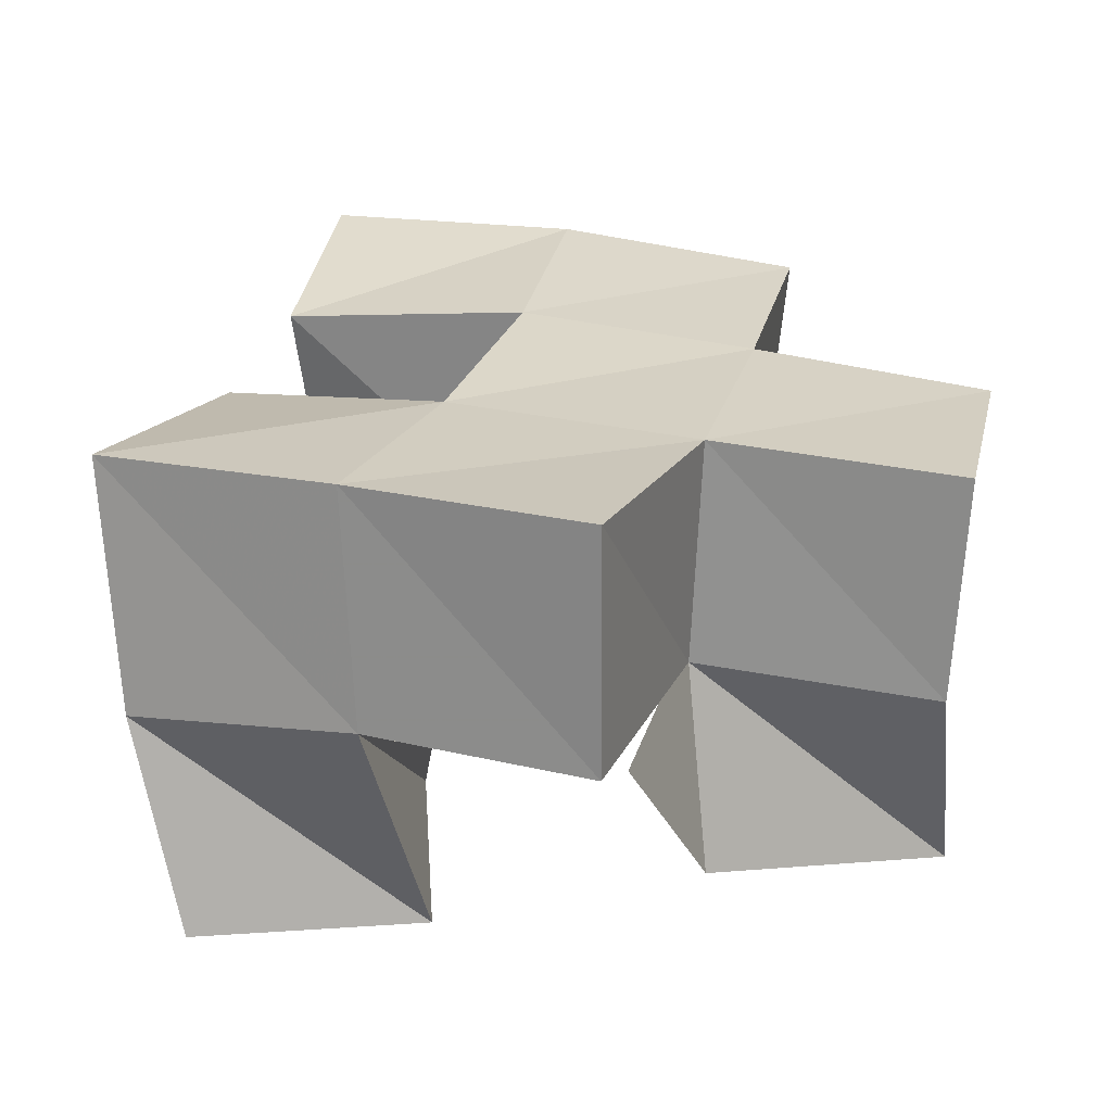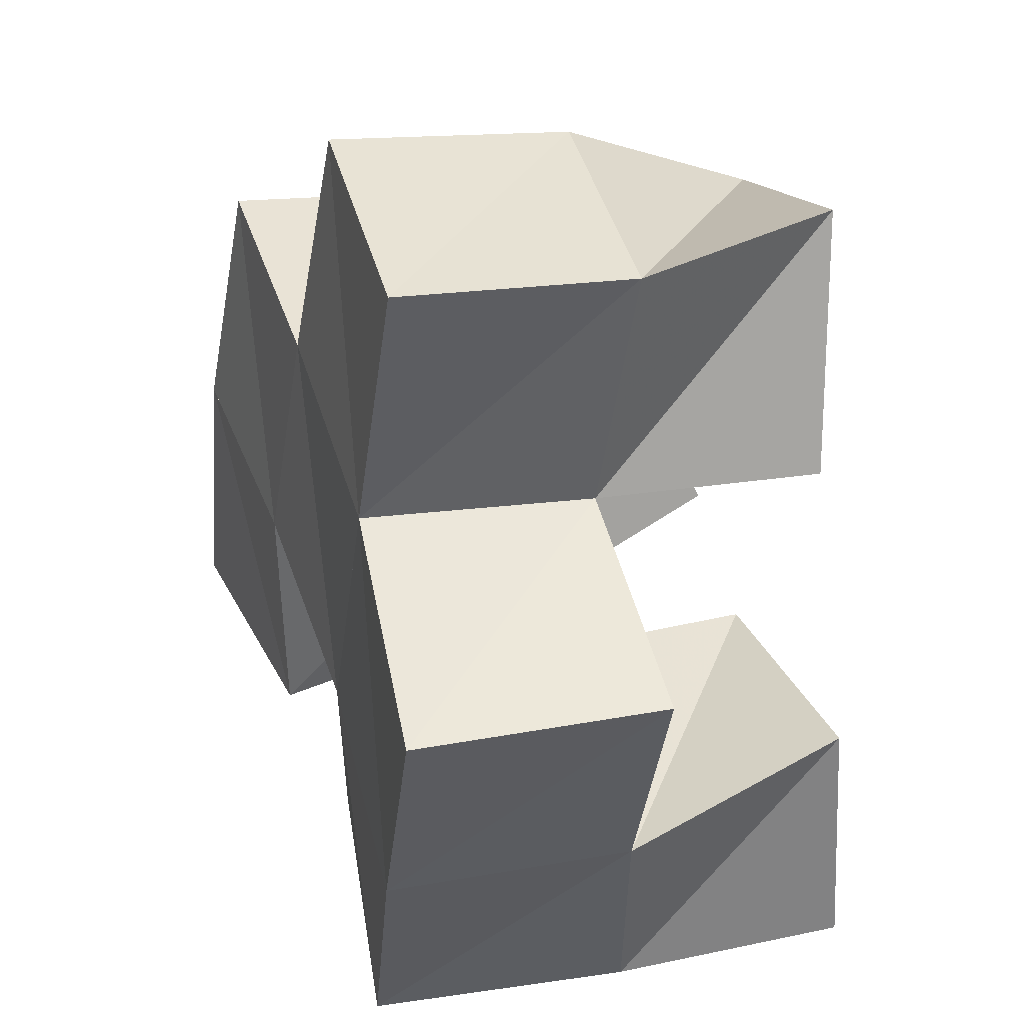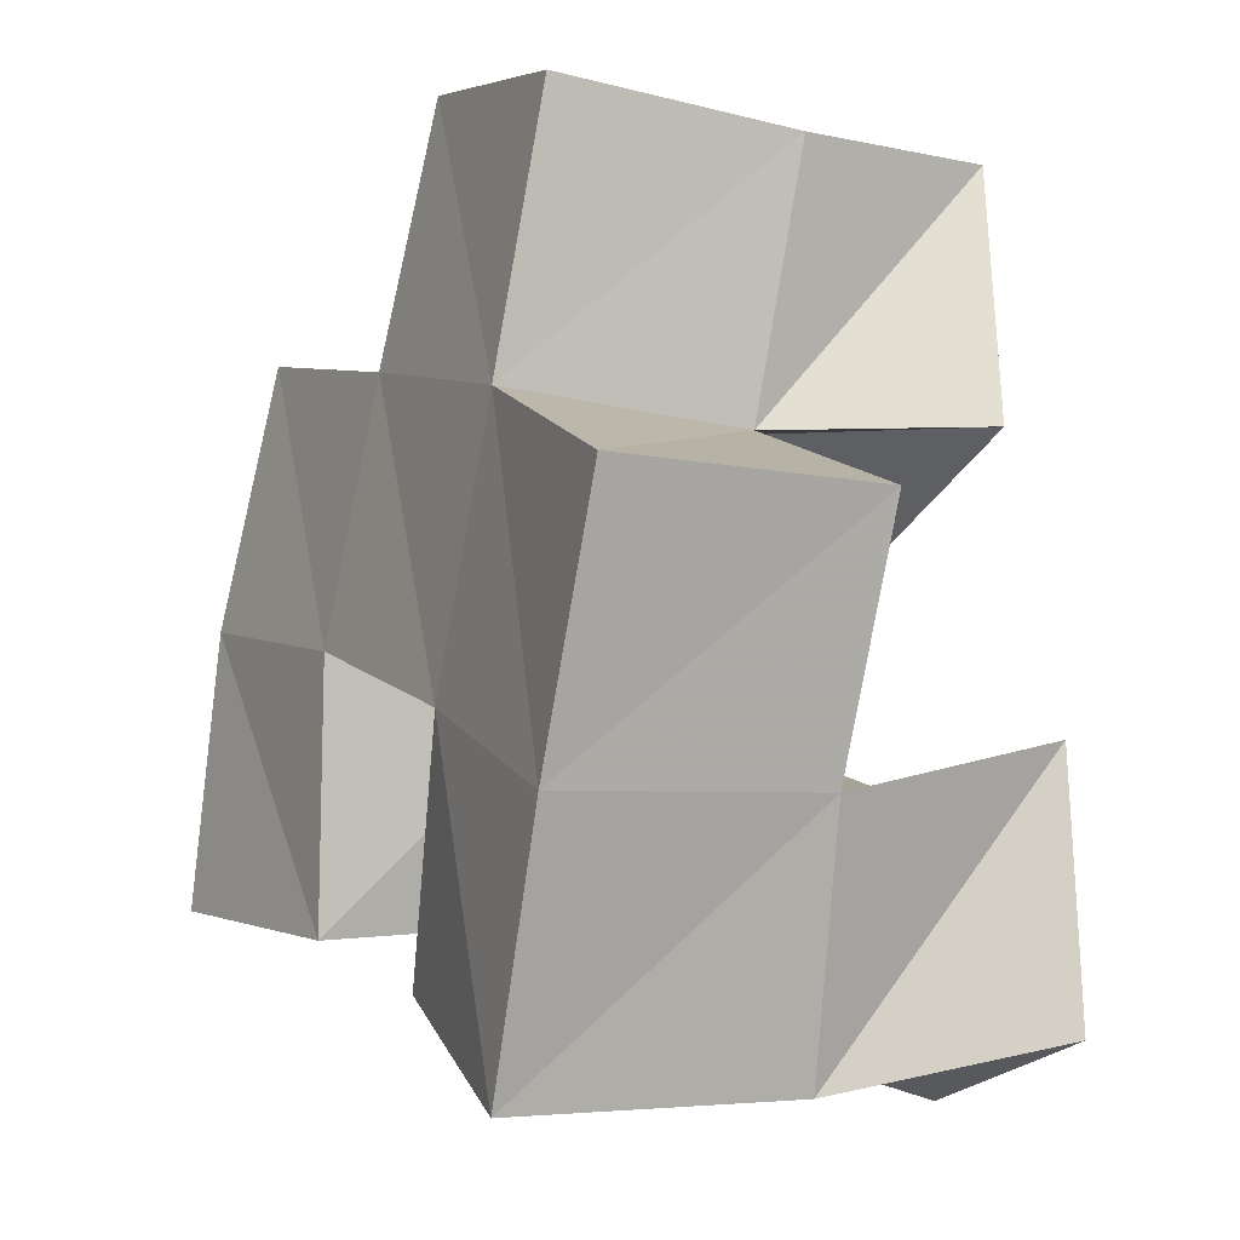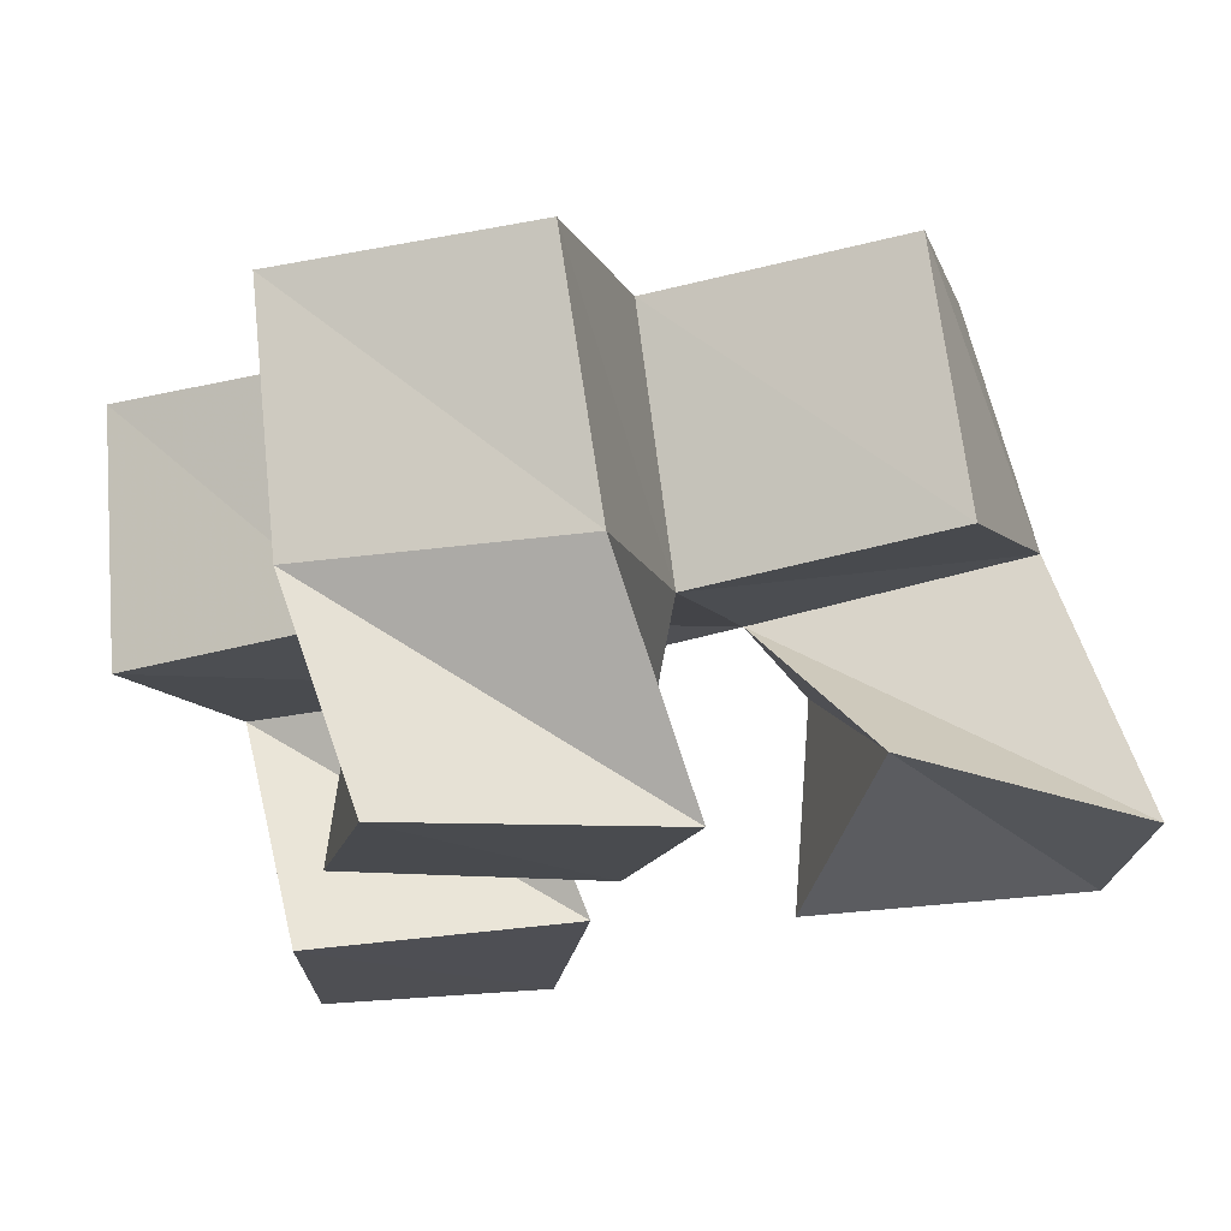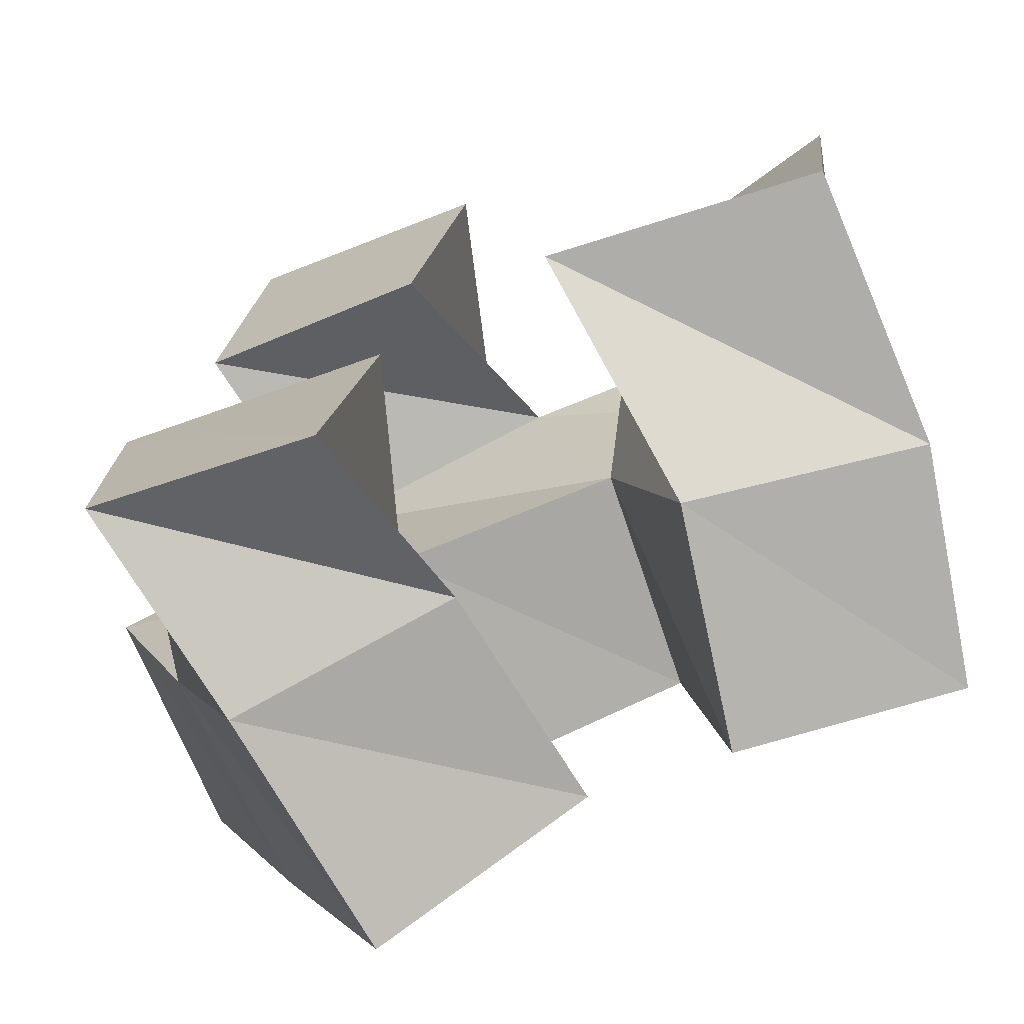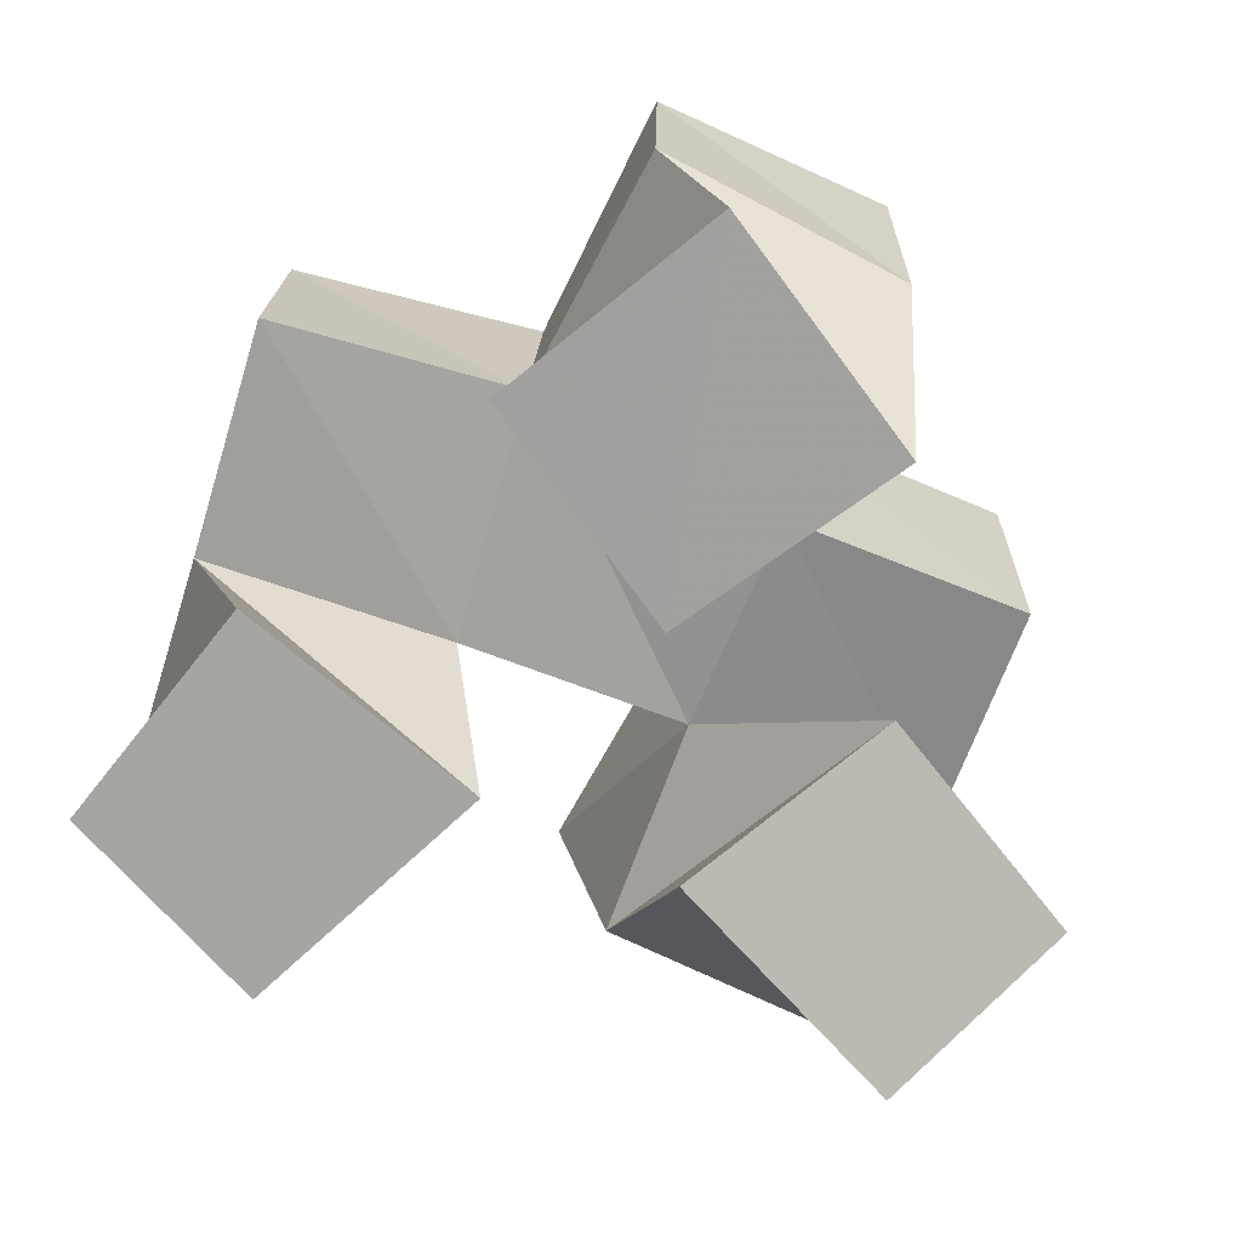
<metadata>
{"format":"obj","ext":"obj","renderer":"f3d","projection":"perspective","resolution":1024,"background":"white","views":[{"elev":24.1,"azim":-92.6,"up":"+Y"},{"elev":28.2,"azim":-106.2,"up":"+Z"},{"elev":-12.0,"azim":-115.3,"up":"+Z"},{"elev":74.0,"azim":-4.4,"up":"+Z"},{"elev":-71.2,"azim":21.7,"up":"+Z"},{"elev":-72.2,"azim":-39.4,"up":"+Y"}]}
</metadata>
<code>
v 0.4959 0.1 0.7814
v 0.506 0.1442 0.7716
v 0.5416 0.1007 0.7739
v 0.551 0.1424 0.7862
v 0.4954 0.1024 0.83
v 0.4874 0.1491 0.8171
v 0.5496 0.104 0.8286
v 0.5356 0.1477 0.8357
v 0.5862 0.1 0.8392
v 0.595 0.1478 0.8077
v 0.6428 0.1022 0.83
v 0.6437 0.157 0.8157
v 0.601 0.1188 0.8827
v 0.5809 0.1514 0.8499
v 0.6468 0.1049 0.8748
v 0.6337 0.1573 0.8621
v 0.5063 0.1055 0.8853
v 0.5152 0.1487 0.8817
v 0.5549 0.1023 0.8731
v 0.5674 0.1459 0.8937
v 0.5162 0.1021 0.9361
v 0.505 0.144 0.9315
v 0.5676 0.1 0.9234
v 0.5557 0.1422 0.9421
v 0.5138 0.1956 0.768
v 0.5586 0.1911 0.7902
v 0.4913 0.198 0.8147
v 0.5341 0.1975 0.8342
v 0.5867 0.1979 0.8015
v 0.6343 0.2064 0.8112
v 0.5781 0.201 0.8512
v 0.6244 0.2053 0.8629
v 0.5161 0.1956 0.8839
v 0.5646 0.1967 0.899
v 0.5042 0.1916 0.9338
v 0.5519 0.1913 0.9467
v 0.4691 0.1481 0.8615
v 0.4697 0.1984 0.8613
v 0.6162 0.1495 0.9084
v 0.6124 0.1992 0.9128
f 1 2 4
f 3 1 4
f 2 6 8
f 4 2 8
f 6 5 7
f 8 6 7
f 5 1 3
f 7 5 3
f 8 7 3
f 4 8 3
f 2 1 5
f 6 2 5
f 9 10 12
f 11 9 12
f 10 14 16
f 12 10 16
f 14 13 15
f 16 14 15
f 13 9 11
f 15 13 11
f 16 15 11
f 12 16 11
f 10 9 13
f 14 10 13
f 17 18 20
f 19 17 20
f 18 22 24
f 20 18 24
f 22 21 23
f 24 22 23
f 21 17 19
f 23 21 19
f 24 23 19
f 20 24 19
f 18 17 21
f 22 18 21
f 2 25 26
f 4 2 26
f 25 27 28
f 26 25 28
f 27 6 8
f 28 27 8
f 6 2 4
f 8 6 4
f 28 8 4
f 26 28 4
f 25 2 6
f 27 25 6
f 10 29 30
f 12 10 30
f 29 31 32
f 30 29 32
f 31 14 16
f 32 31 16
f 14 10 12
f 16 14 12
f 32 16 12
f 30 32 12
f 29 10 14
f 31 29 14
f 18 33 34
f 20 18 34
f 33 35 36
f 34 33 36
f 35 22 24
f 36 35 24
f 22 18 20
f 24 22 20
f 36 24 20
f 34 36 20
f 33 18 22
f 35 33 22
f 6 27 28
f 8 6 28
f 27 38 33
f 28 27 33
f 38 37 18
f 33 38 18
f 37 6 8
f 18 37 8
f 33 18 8
f 28 33 8
f 27 6 37
f 38 27 37
f 8 28 31
f 14 8 31
f 28 33 34
f 31 28 34
f 33 18 20
f 34 33 20
f 18 8 14
f 20 18 14
f 34 20 14
f 31 34 14
f 28 8 18
f 33 28 18
f 14 31 32
f 16 14 32
f 31 34 40
f 32 31 40
f 34 20 39
f 40 34 39
f 20 14 16
f 39 20 16
f 40 39 16
f 32 40 16
f 31 14 20
f 34 31 20

</code>
